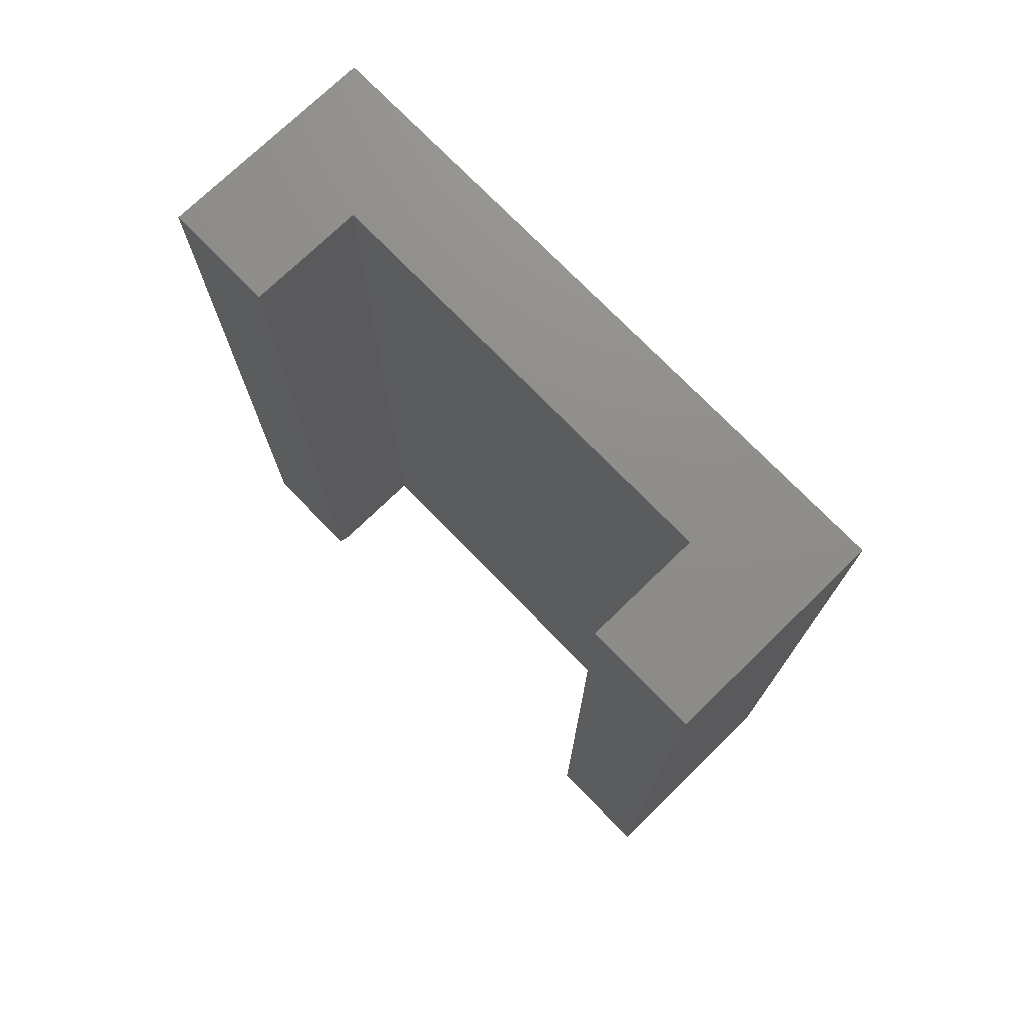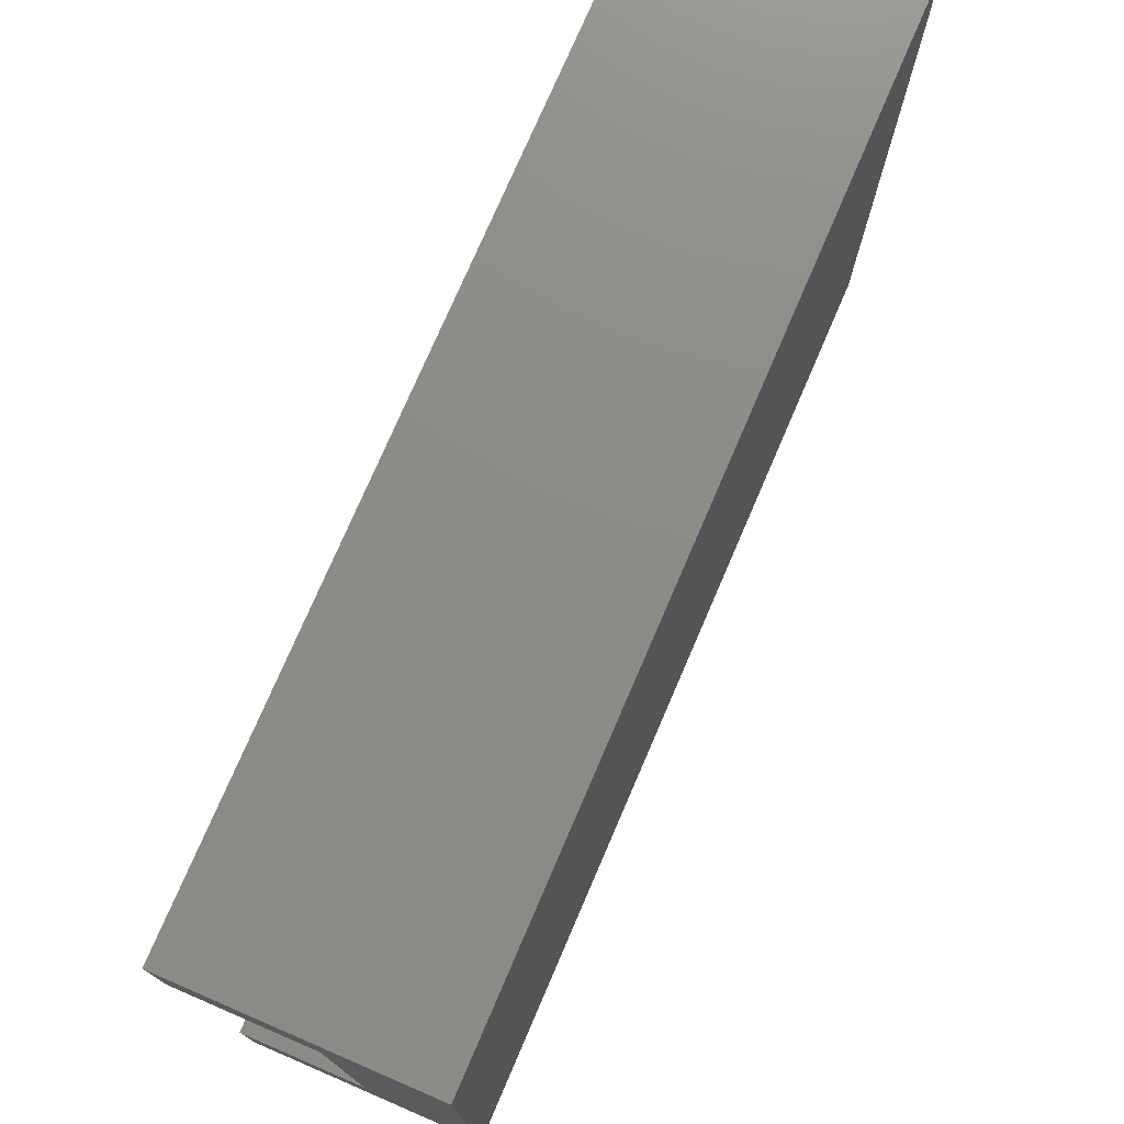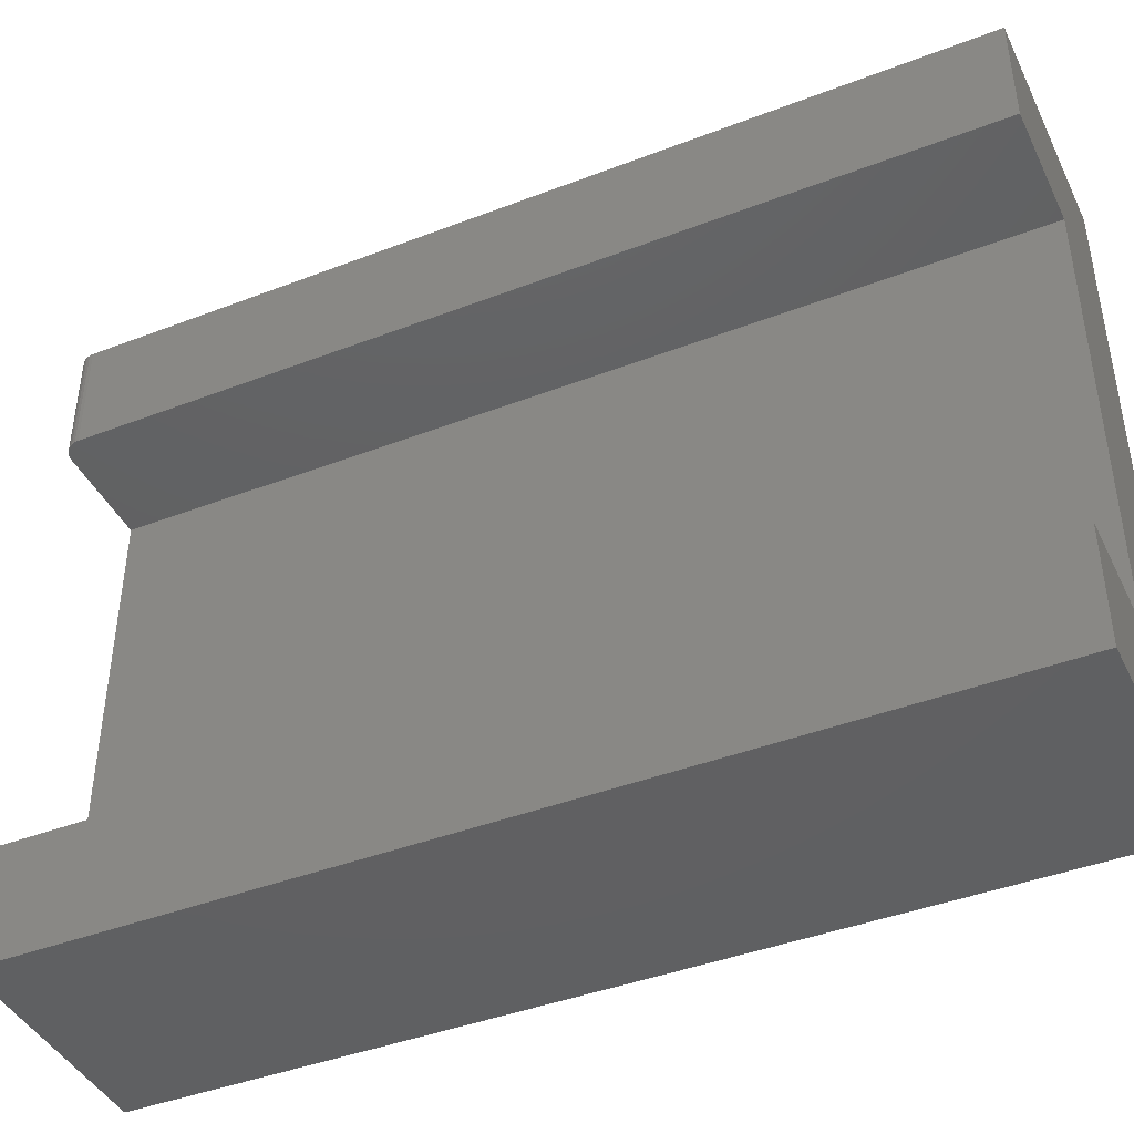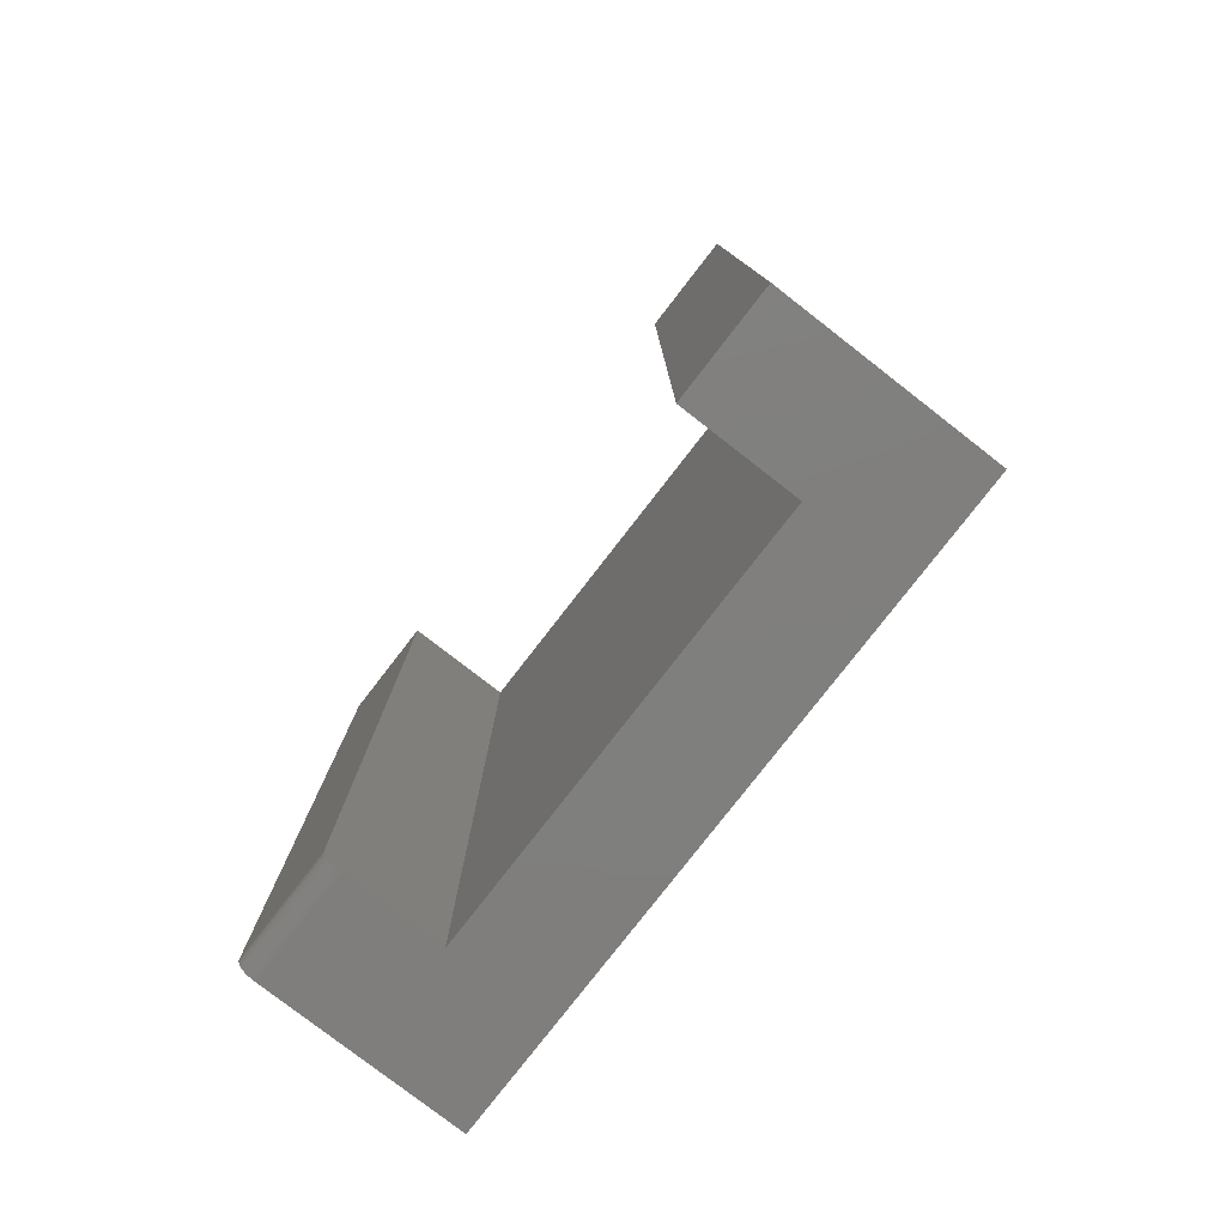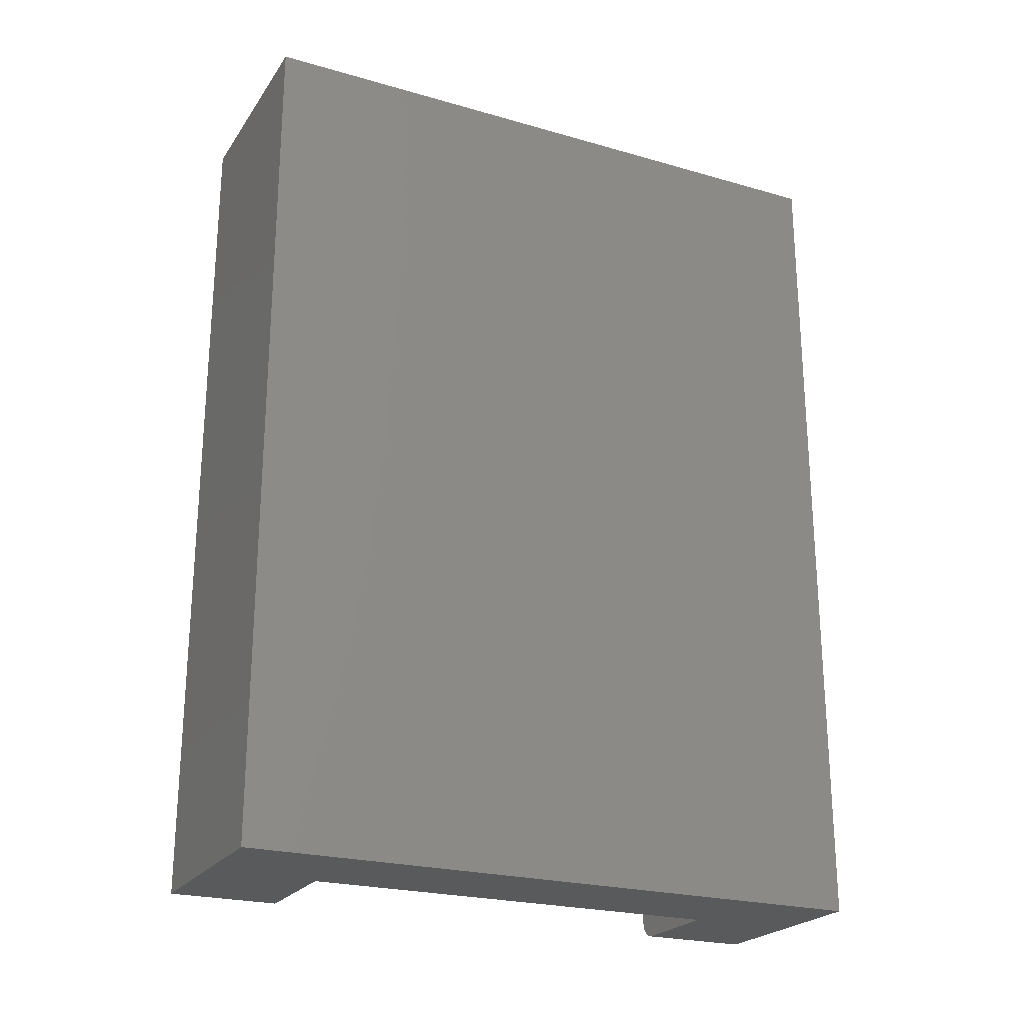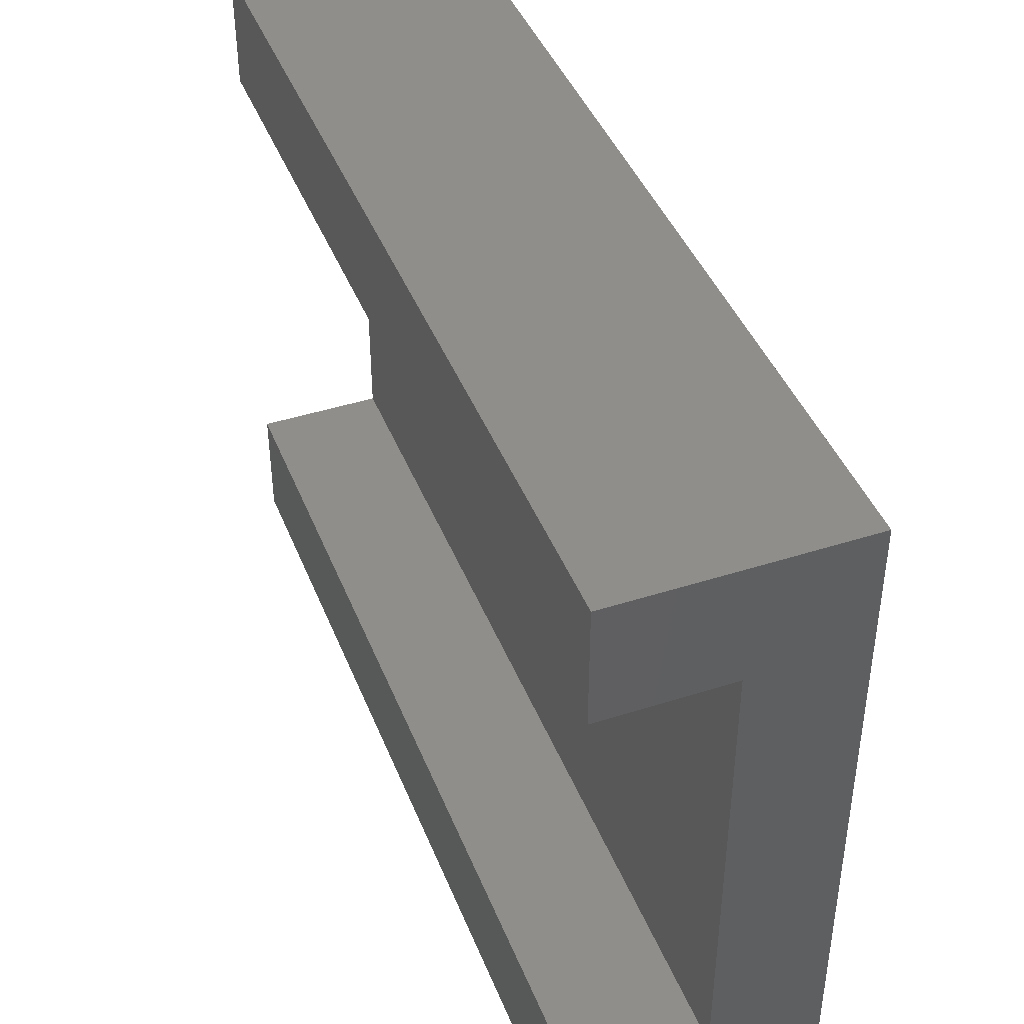
<metadata>
{"format":"stl","ext":"stl","renderer":"f3d","projection":"perspective","resolution":1024,"background":"white","views":[{"elev":74.2,"azim":135.9,"up":"+Y"},{"elev":75.7,"azim":-156.7,"up":"+Z"},{"elev":-42.4,"azim":114.7,"up":"+Z"},{"elev":-79.1,"azim":142.2,"up":"+Y"},{"elev":-23.3,"azim":-115.8,"up":"+Y"},{"elev":43.0,"azim":159.2,"up":"+Z"}]}
</metadata>
<code>
# stl→obj: 32 verts, 60 faces
v 0.001974 -0.75 -0.09375
v 0.001974 -0.75 0.0009868
v -0.1875 -0.75 -0.09375
v -0.09868 -0.75 0.0009868
v -0.1875 -0.75 0.4688
v -0.09868 -0.75 0.374
v -0.01365 -0.75 0.4688
v -0.01365 -0.75 0.374
v -0.0106 -0.7497 0.4688
v -0.007672 -0.7488 0.4688
v -0.004971 -0.7474 0.4688
v -0.002603 -0.7454 0.4688
v -0.0006596 -0.7431 0.4688
v 0.0007843 -0.7404 0.4688
v 0.001673 -0.7374 0.4688
v 0.001974 -0.7344 0.4688
v 0.001974 4.174e-17 0.4688
v -0.1875 3.123e-17 0.4688
v 0.001974 3.648e-17 0.374
v 0.001974 -0.7344 0.374
v -0.09868 3.09e-17 0.374
v -0.002603 -0.7454 0.374
v -0.004971 -0.7474 0.374
v -0.007672 -0.7488 0.374
v -0.0106 -0.7497 0.374
v 0.001673 -0.7374 0.374
v 0.0007843 -0.7404 0.374
v -0.0006596 -0.7431 0.374
v -0.1875 0 -0.09375
v 0.001974 1.578e-17 0.0009868
v 0.001974 1.052e-17 -0.09375
v -0.09868 1.019e-17 0.0009868
f 1 2 3
f 3 2 4
f 3 4 5
f 5 4 6
f 5 6 7
f 7 6 8
f 7 9 10
f 5 7 10
f 5 10 11
f 5 11 12
f 5 12 13
f 5 13 14
f 5 14 15
f 5 15 16
f 5 16 17
f 5 17 18
f 19 17 20
f 20 17 16
f 20 21 19
f 22 23 24
f 22 24 25
f 22 25 8
f 6 21 20
f 6 20 26
f 6 26 27
f 6 27 28
f 6 28 22
f 6 22 8
f 20 16 26
f 26 16 15
f 26 15 27
f 27 15 14
f 27 14 28
f 28 14 13
f 28 13 22
f 22 13 12
f 22 12 23
f 23 12 11
f 23 11 24
f 24 11 10
f 24 10 25
f 25 10 9
f 25 9 8
f 8 9 7
f 29 30 31
f 30 29 32
f 32 29 18
f 32 18 21
f 21 18 17
f 21 17 19
f 18 29 5
f 5 29 3
f 32 21 4
f 4 21 6
f 30 32 2
f 2 32 4
f 31 30 1
f 1 30 2
f 29 31 3
f 3 31 1

</code>
